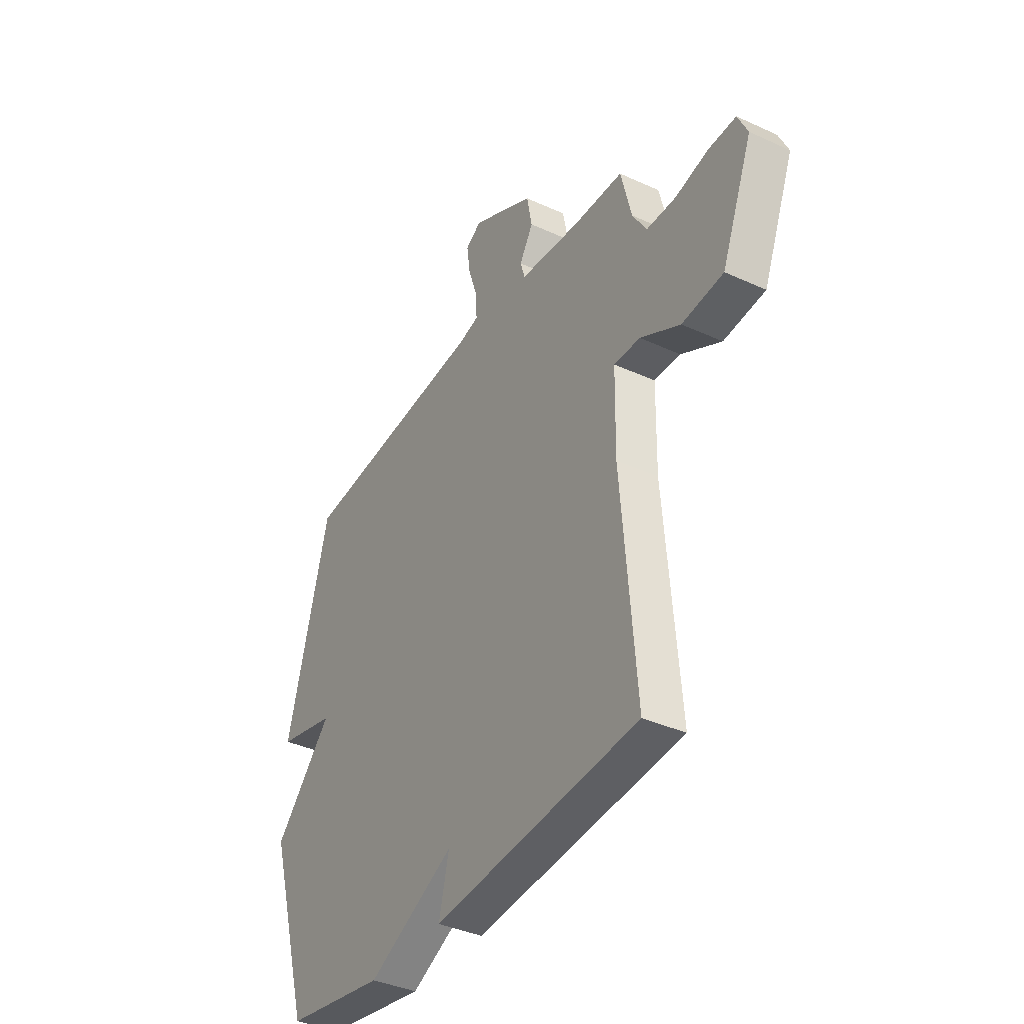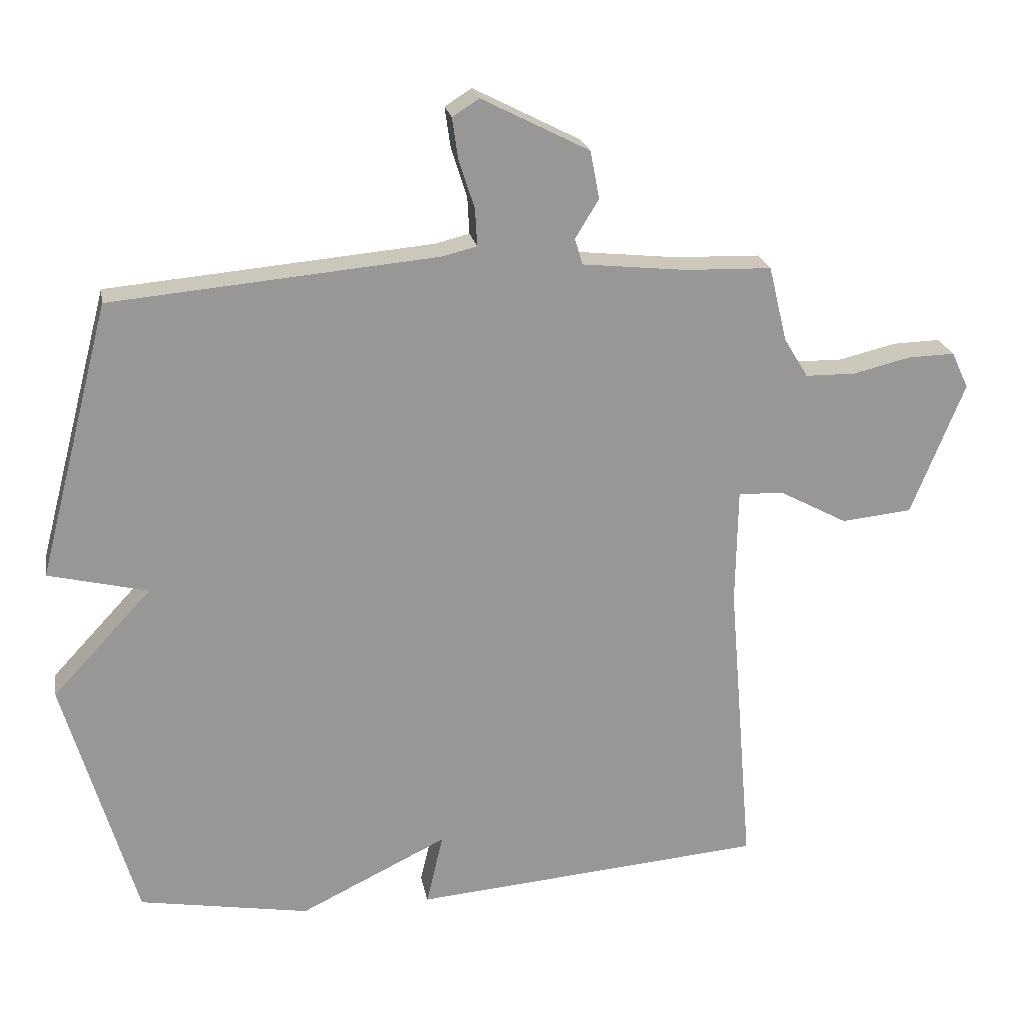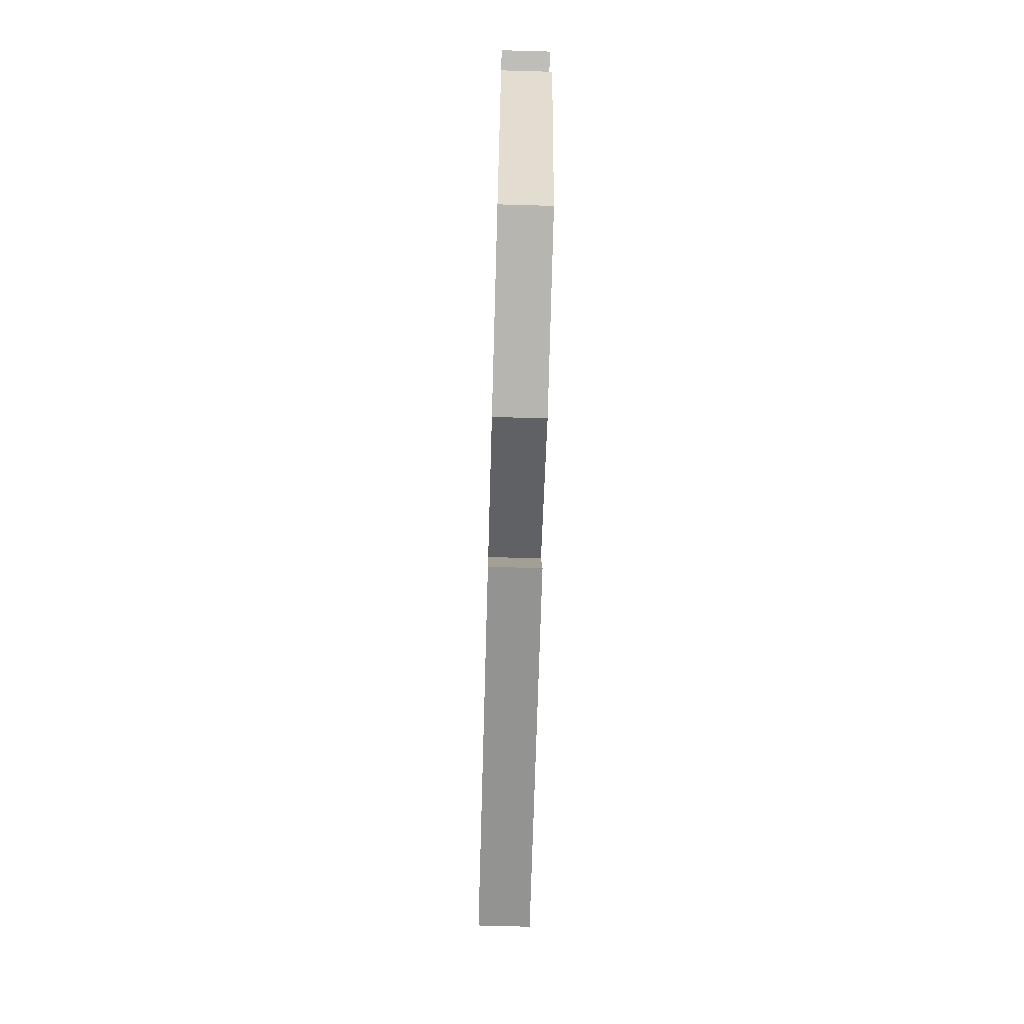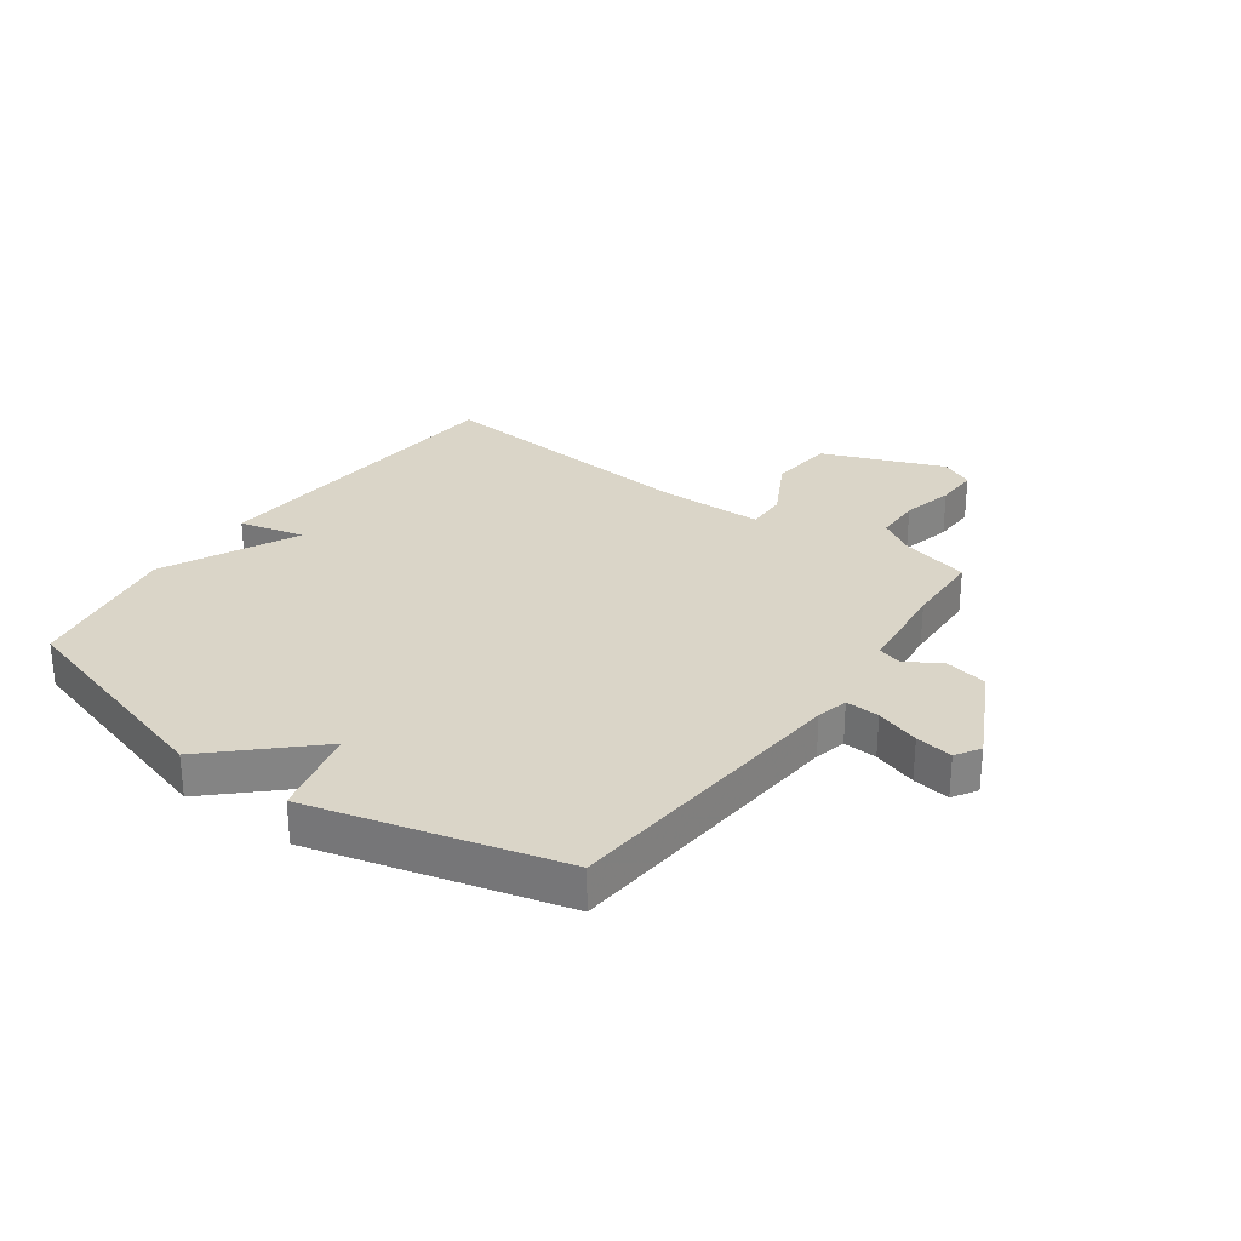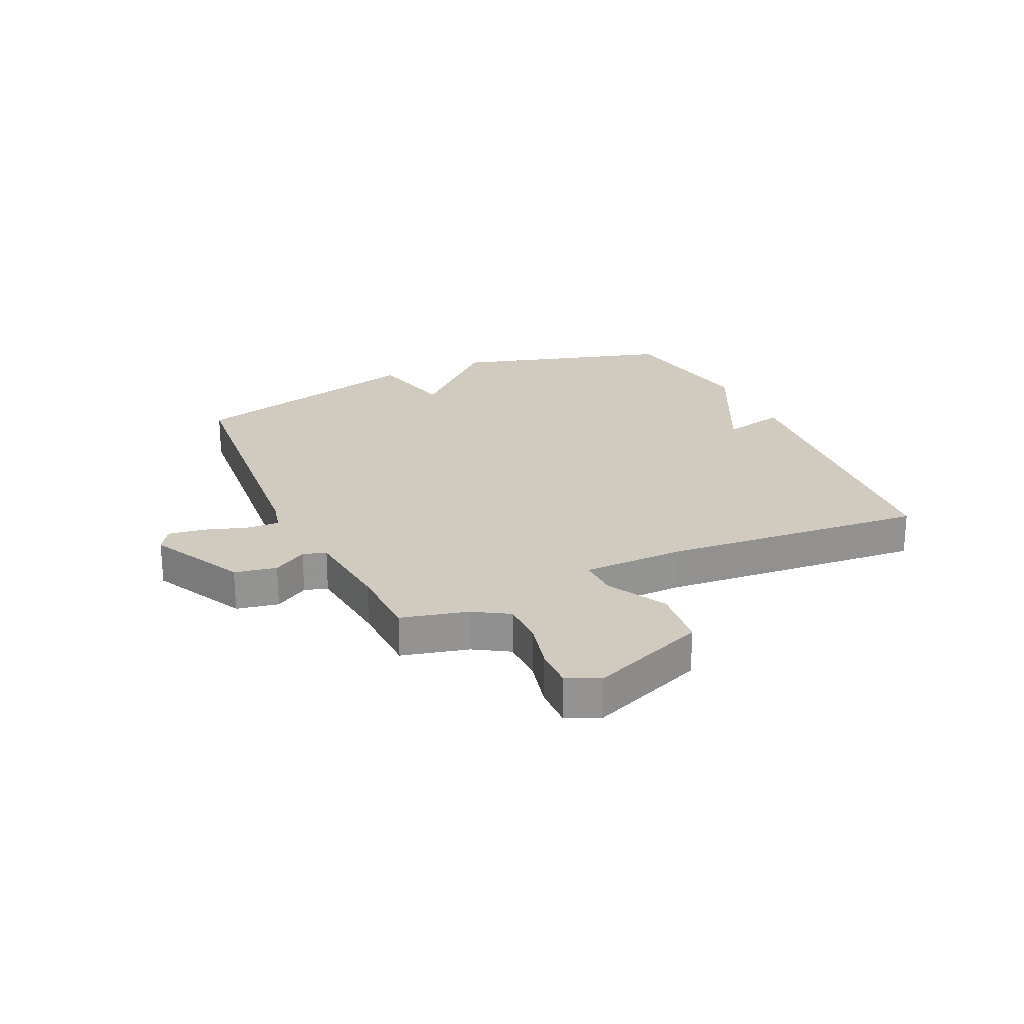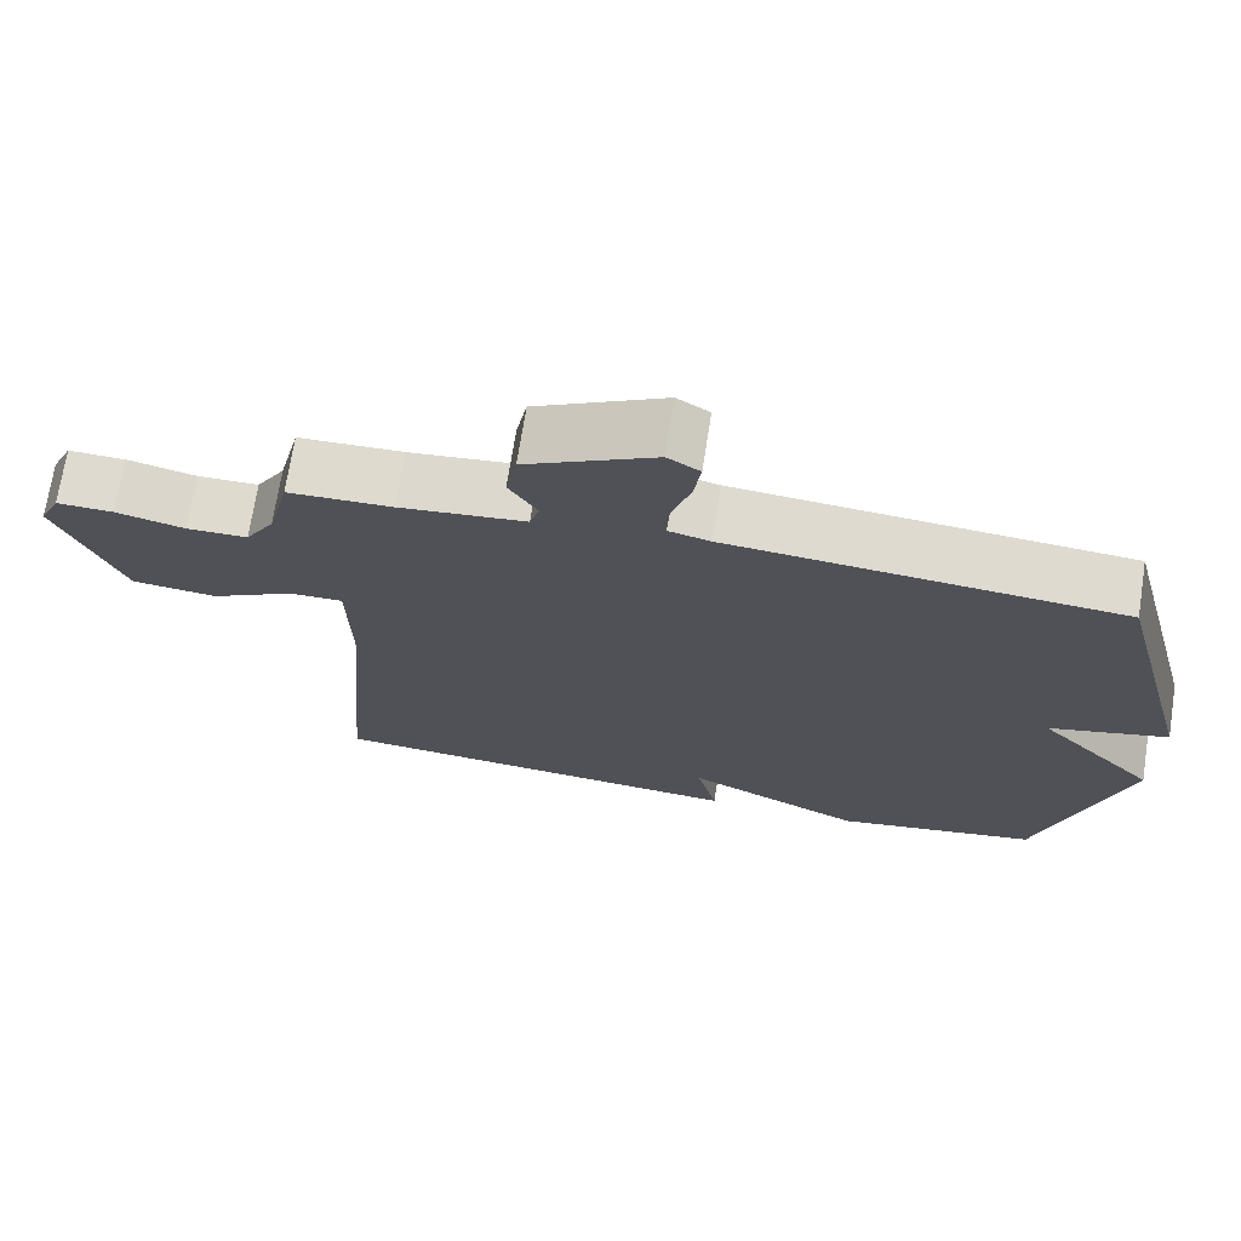
<metadata>
{"format":"obj","ext":"obj","renderer":"f3d","projection":"perspective","resolution":1024,"background":"white","views":[{"elev":-38.1,"azim":59.8,"up":"+Z"},{"elev":22.1,"azim":-10.3,"up":"+Z"},{"elev":-71.4,"azim":-91.6,"up":"+Z"},{"elev":29.1,"azim":-54.3,"up":"+Y"},{"elev":23.5,"azim":65.4,"up":"+Y"},{"elev":71.0,"azim":-171.1,"up":"+Z"}]}
</metadata>
<code>
v 0.5 0.07 0.5
v 0.528 0.07 0.385
v 0.565 0.07 0.324
v 0.642 0.07 0.323
v 0.729 0.07 0.344
v 0.801 0.07 0.346
v 0.827 0.07 0.29
v 0.746 0.07 0.087
v 0.638 0.07 0.076
v 0.534 0.07 0.132
v 0.465 0.07 0.134
v 0.462 0.07 -0.045
v 0.5 0.07 -0.5
v -0.039 0.07 -0.545
v -0.013 0.07 -0.435
v -0.239 0.07 -0.545
v -0.5 0.07 -0.5
v -0.61 0.07 -0.121
v -0.458 0.07 0.042
v -0.61 0.07 0.079
v -0.5 0.07 0.5
v -0.003 0.07 0.544
v 0.05 0.07 0.557
v 0.047 0.07 0.614
v 0.023 0.07 0.688
v 0.014 0.07 0.751
v 0.055 0.07 0.777
v 0.219 0.07 0.693
v 0.233 0.07 0.62
v 0.197 0.07 0.561
v 0.209 0.07 0.521
v 0.369 0.07 0.504
v 0.5 0 0.5
v 0.528 0 0.385
v 0.565 0 0.324
v 0.642 0 0.323
v 0.729 0 0.344
v 0.801 0 0.346
v 0.827 0 0.29
v 0.746 0 0.087
v 0.638 0 0.076
v 0.534 0 0.132
v 0.465 0 0.134
v 0.462 0 -0.045
v 0.5 0 -0.5
v -0.039 0 -0.545
v -0.013 0 -0.435
v -0.239 0 -0.545
v -0.5 0 -0.5
v -0.61 0 -0.121
v -0.458 0 0.042
v -0.61 0 0.079
v -0.5 0 0.5
v -0.003 0 0.544
v 0.05 0 0.557
v 0.047 0 0.614
v 0.023 0 0.688
v 0.014 0 0.751
v 0.055 0 0.777
v 0.219 0 0.693
v 0.233 0 0.62
v 0.197 0 0.561
v 0.209 0 0.521
v 0.369 0 0.504
f 28 29 30
f 27 28 30
f 26 27 30
f 25 26 30
f 24 25 30
f 23 24 30 31
f 22 23 31
f 21 22 31
f 20 21 31
f 19 20 31
f 19 31 32
f 18 19 32
f 17 18 32
f 16 17 32
f 15 16 32
f 14 15 32
f 13 14 32
f 12 13 32
f 8 9 10
f 7 8 10
f 6 7 10
f 5 6 10
f 4 5 10
f 3 4 10 11
f 2 3 11
f 1 2 11
f 32 1 11
f 11 12 32
f 62 61 60
f 62 60 59
f 62 59 58
f 62 58 57
f 62 57 56
f 63 62 56 55
f 63 55 54
f 63 54 53
f 63 53 52
f 63 52 51
f 64 63 51
f 64 51 50
f 64 50 49
f 64 49 48
f 64 48 47
f 64 47 46
f 64 46 45
f 64 45 44
f 42 41 40
f 42 40 39
f 42 39 38
f 42 38 37
f 42 37 36
f 43 42 36 35
f 43 35 34
f 43 34 33
f 43 33 64
f 64 44 43
f 1 33 34 2
f 2 34 35 3
f 3 35 36 4
f 4 36 37 5
f 5 37 38 6
f 6 38 39 7
f 7 39 40 8
f 8 40 41 9
f 9 41 42 10
f 10 42 43 11
f 11 43 44 12
f 12 44 45 13
f 13 45 46 14
f 14 46 47 15
f 15 47 48 16
f 16 48 49 17
f 17 49 50 18
f 18 50 51 19
f 19 51 52 20
f 20 52 53 21
f 21 53 54 22
f 22 54 55 23
f 23 55 56 24
f 24 56 57 25
f 25 57 58 26
f 26 58 59 27
f 27 59 60 28
f 28 60 61 29
f 29 61 62 30
f 30 62 63 31
f 31 63 64 32
f 32 64 33 1

</code>
